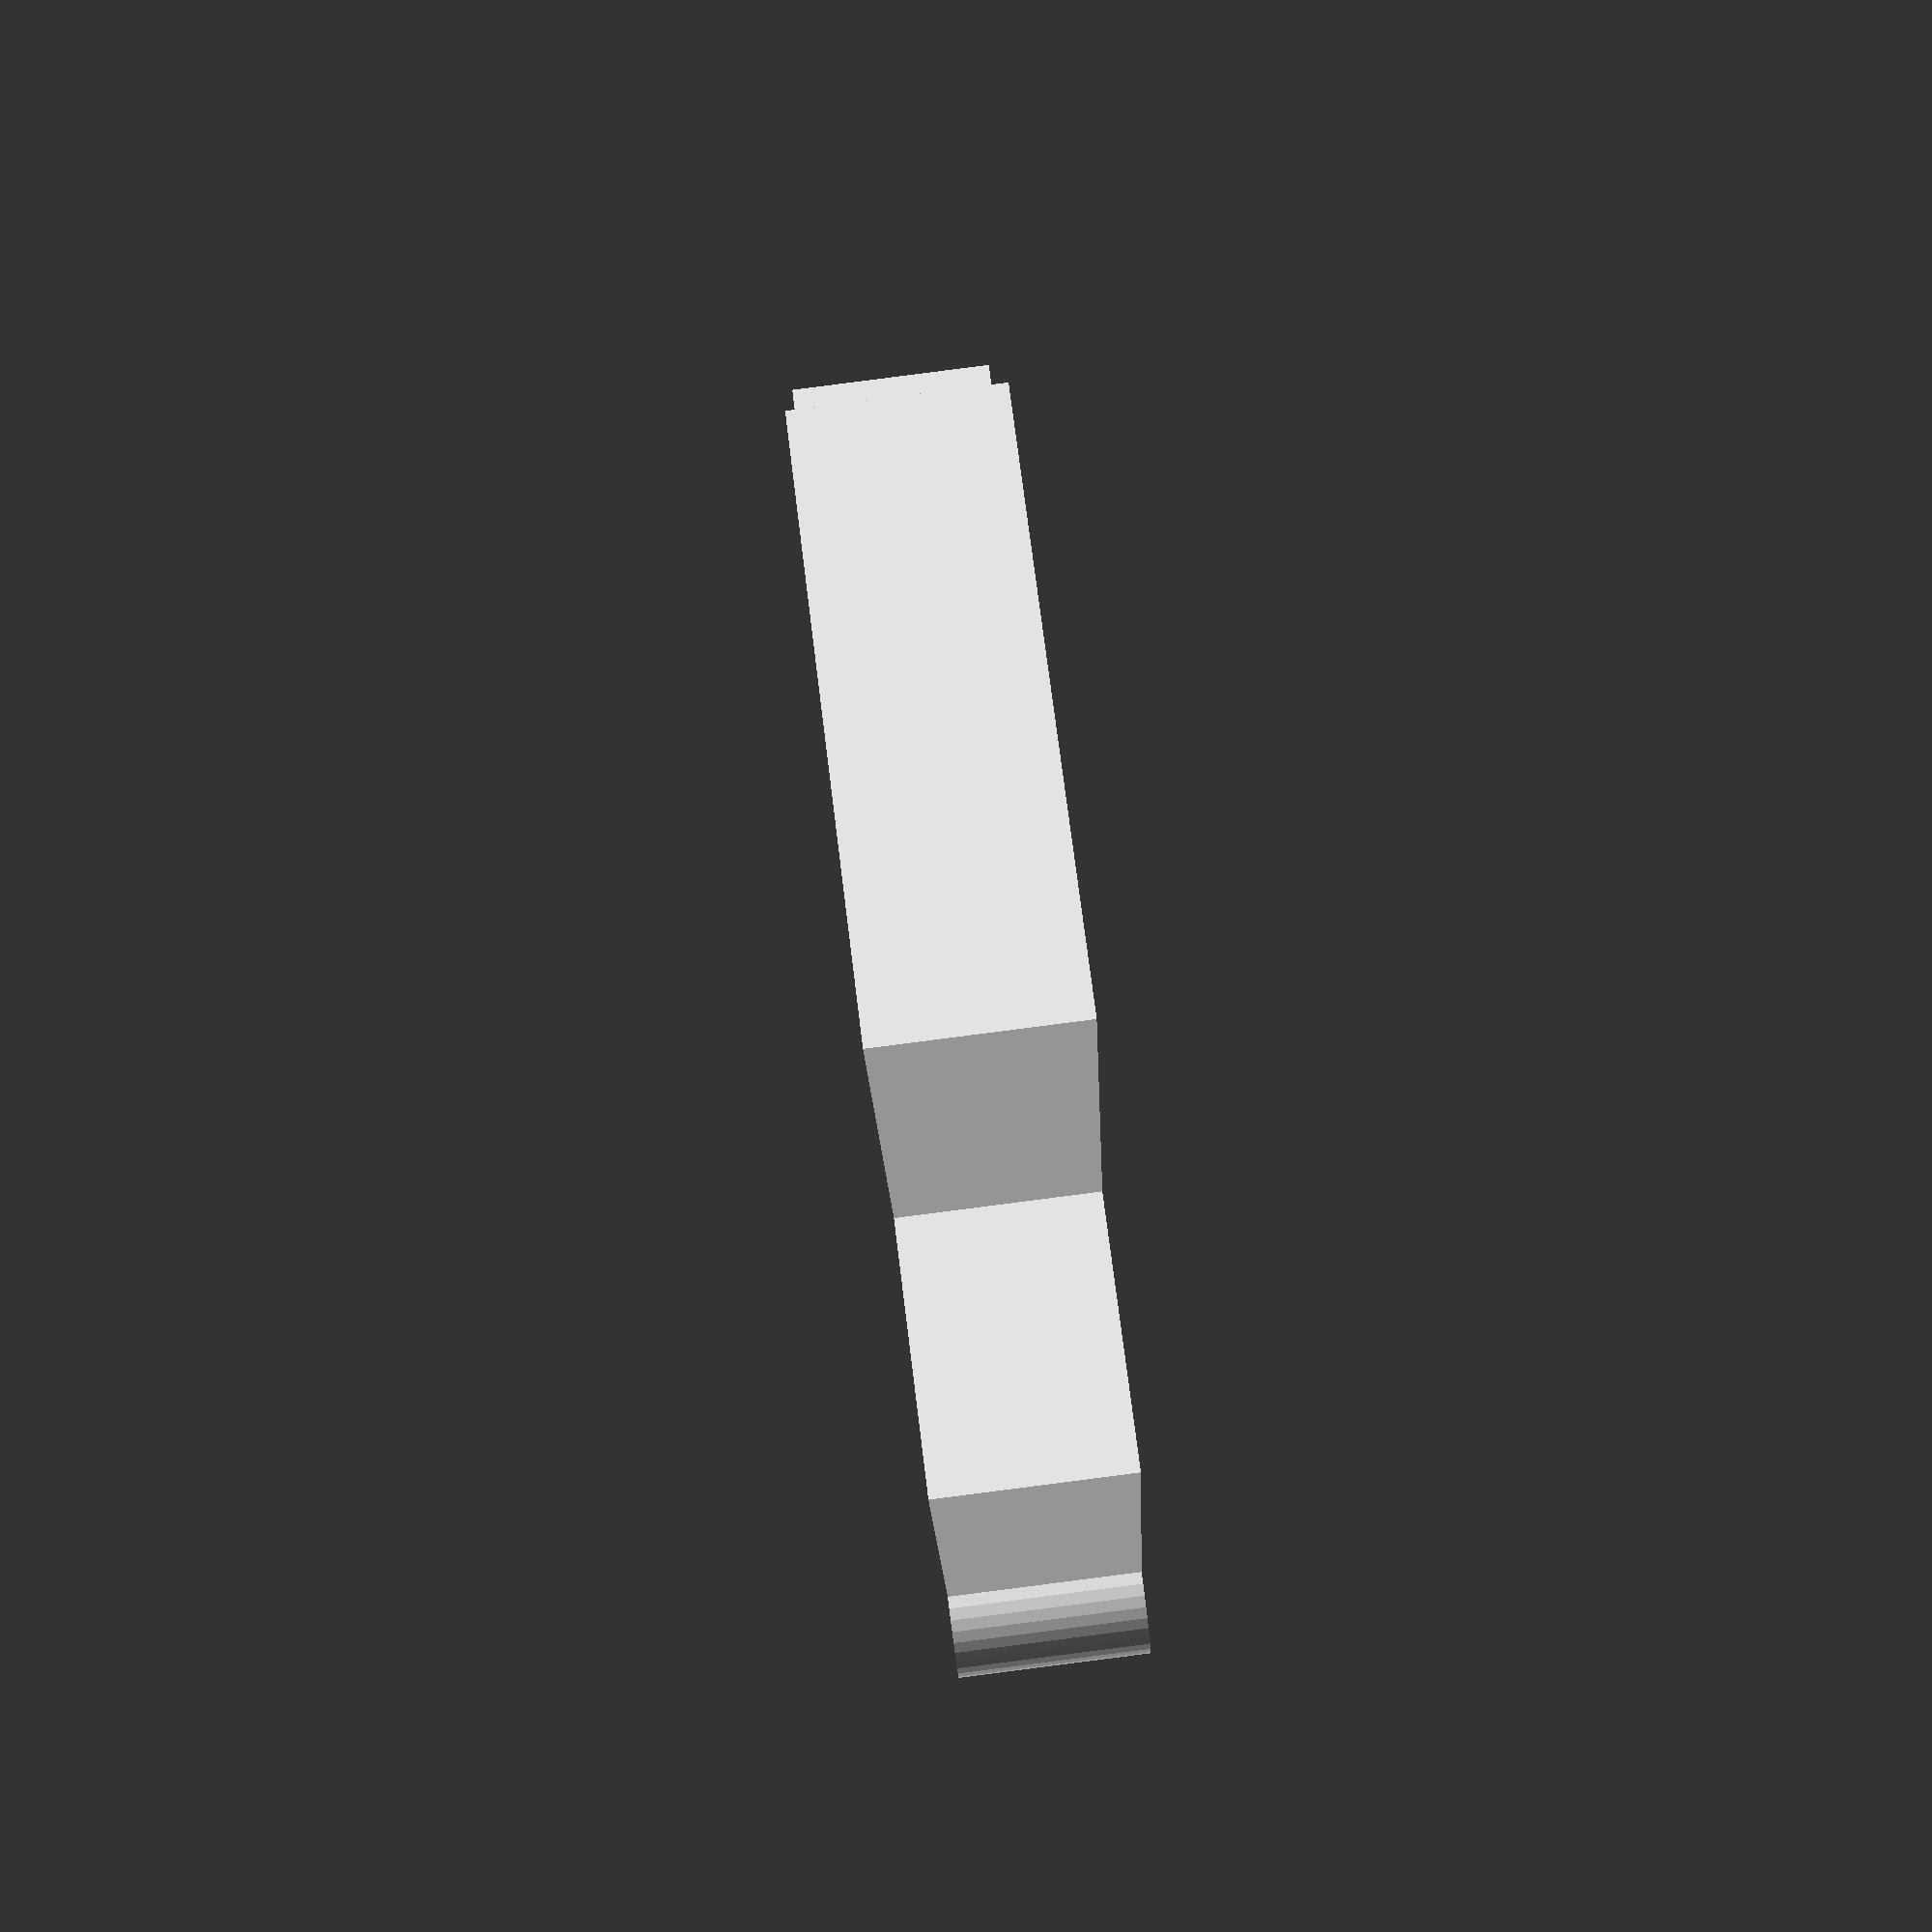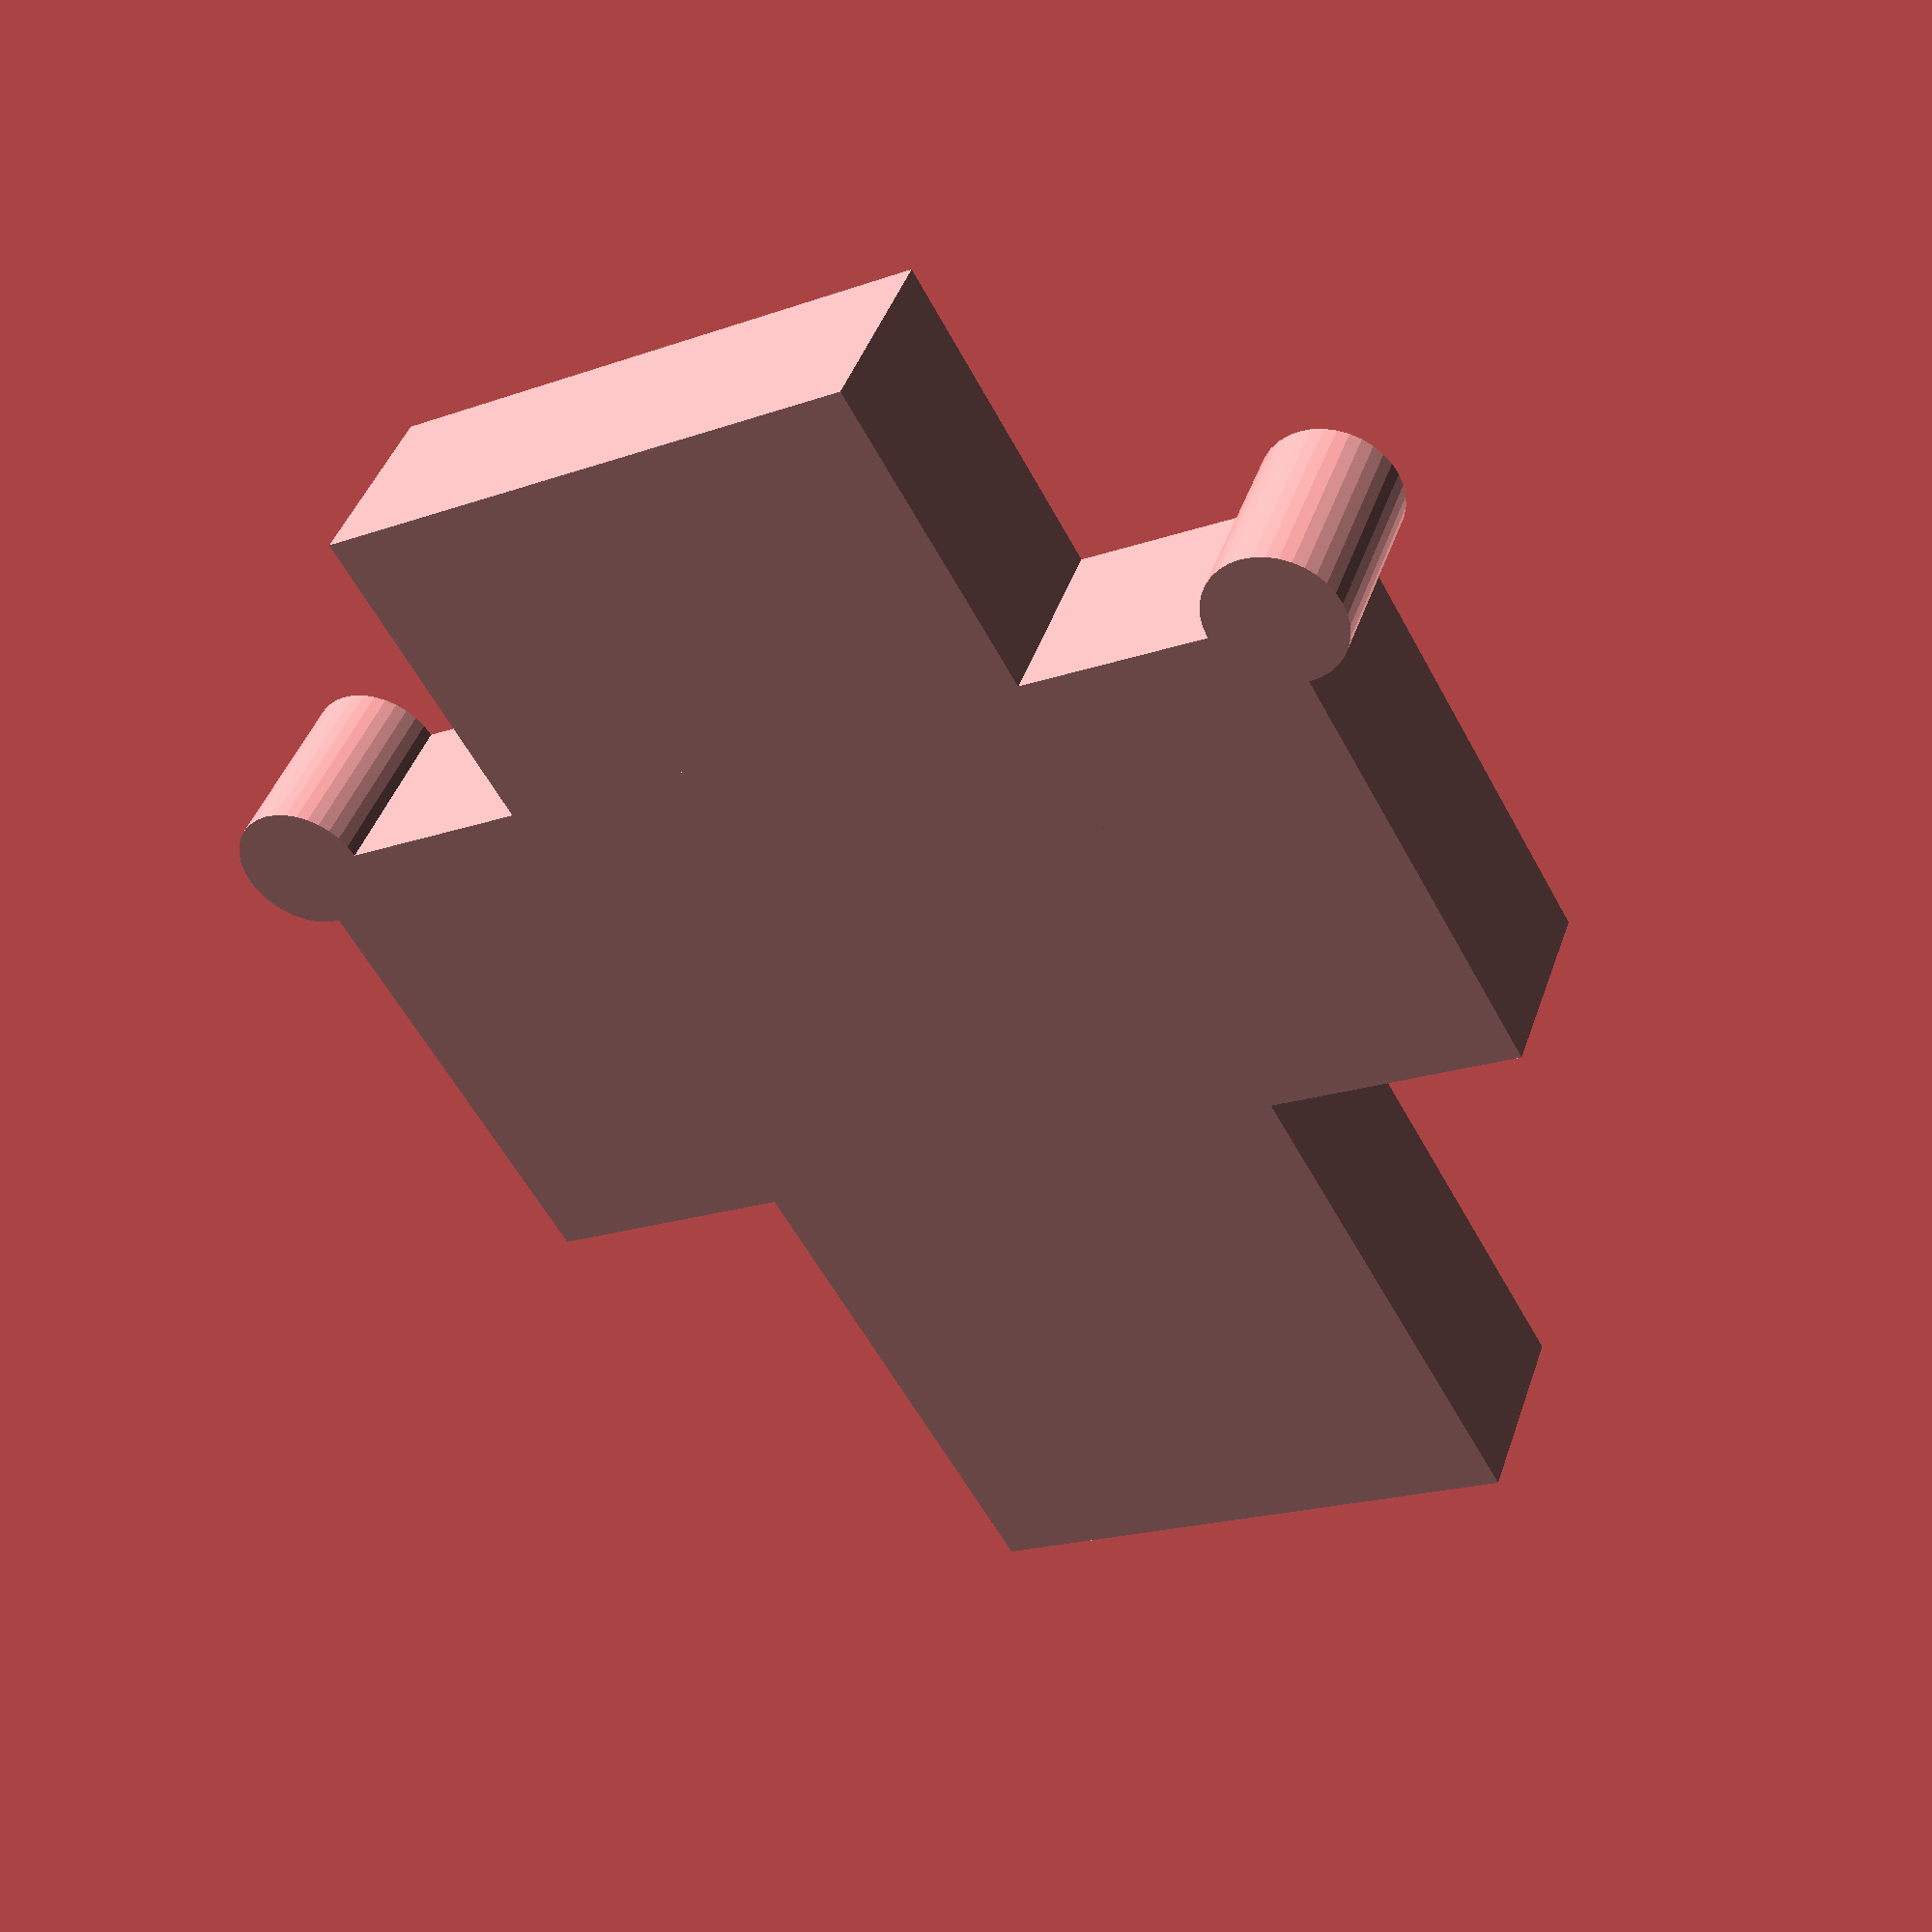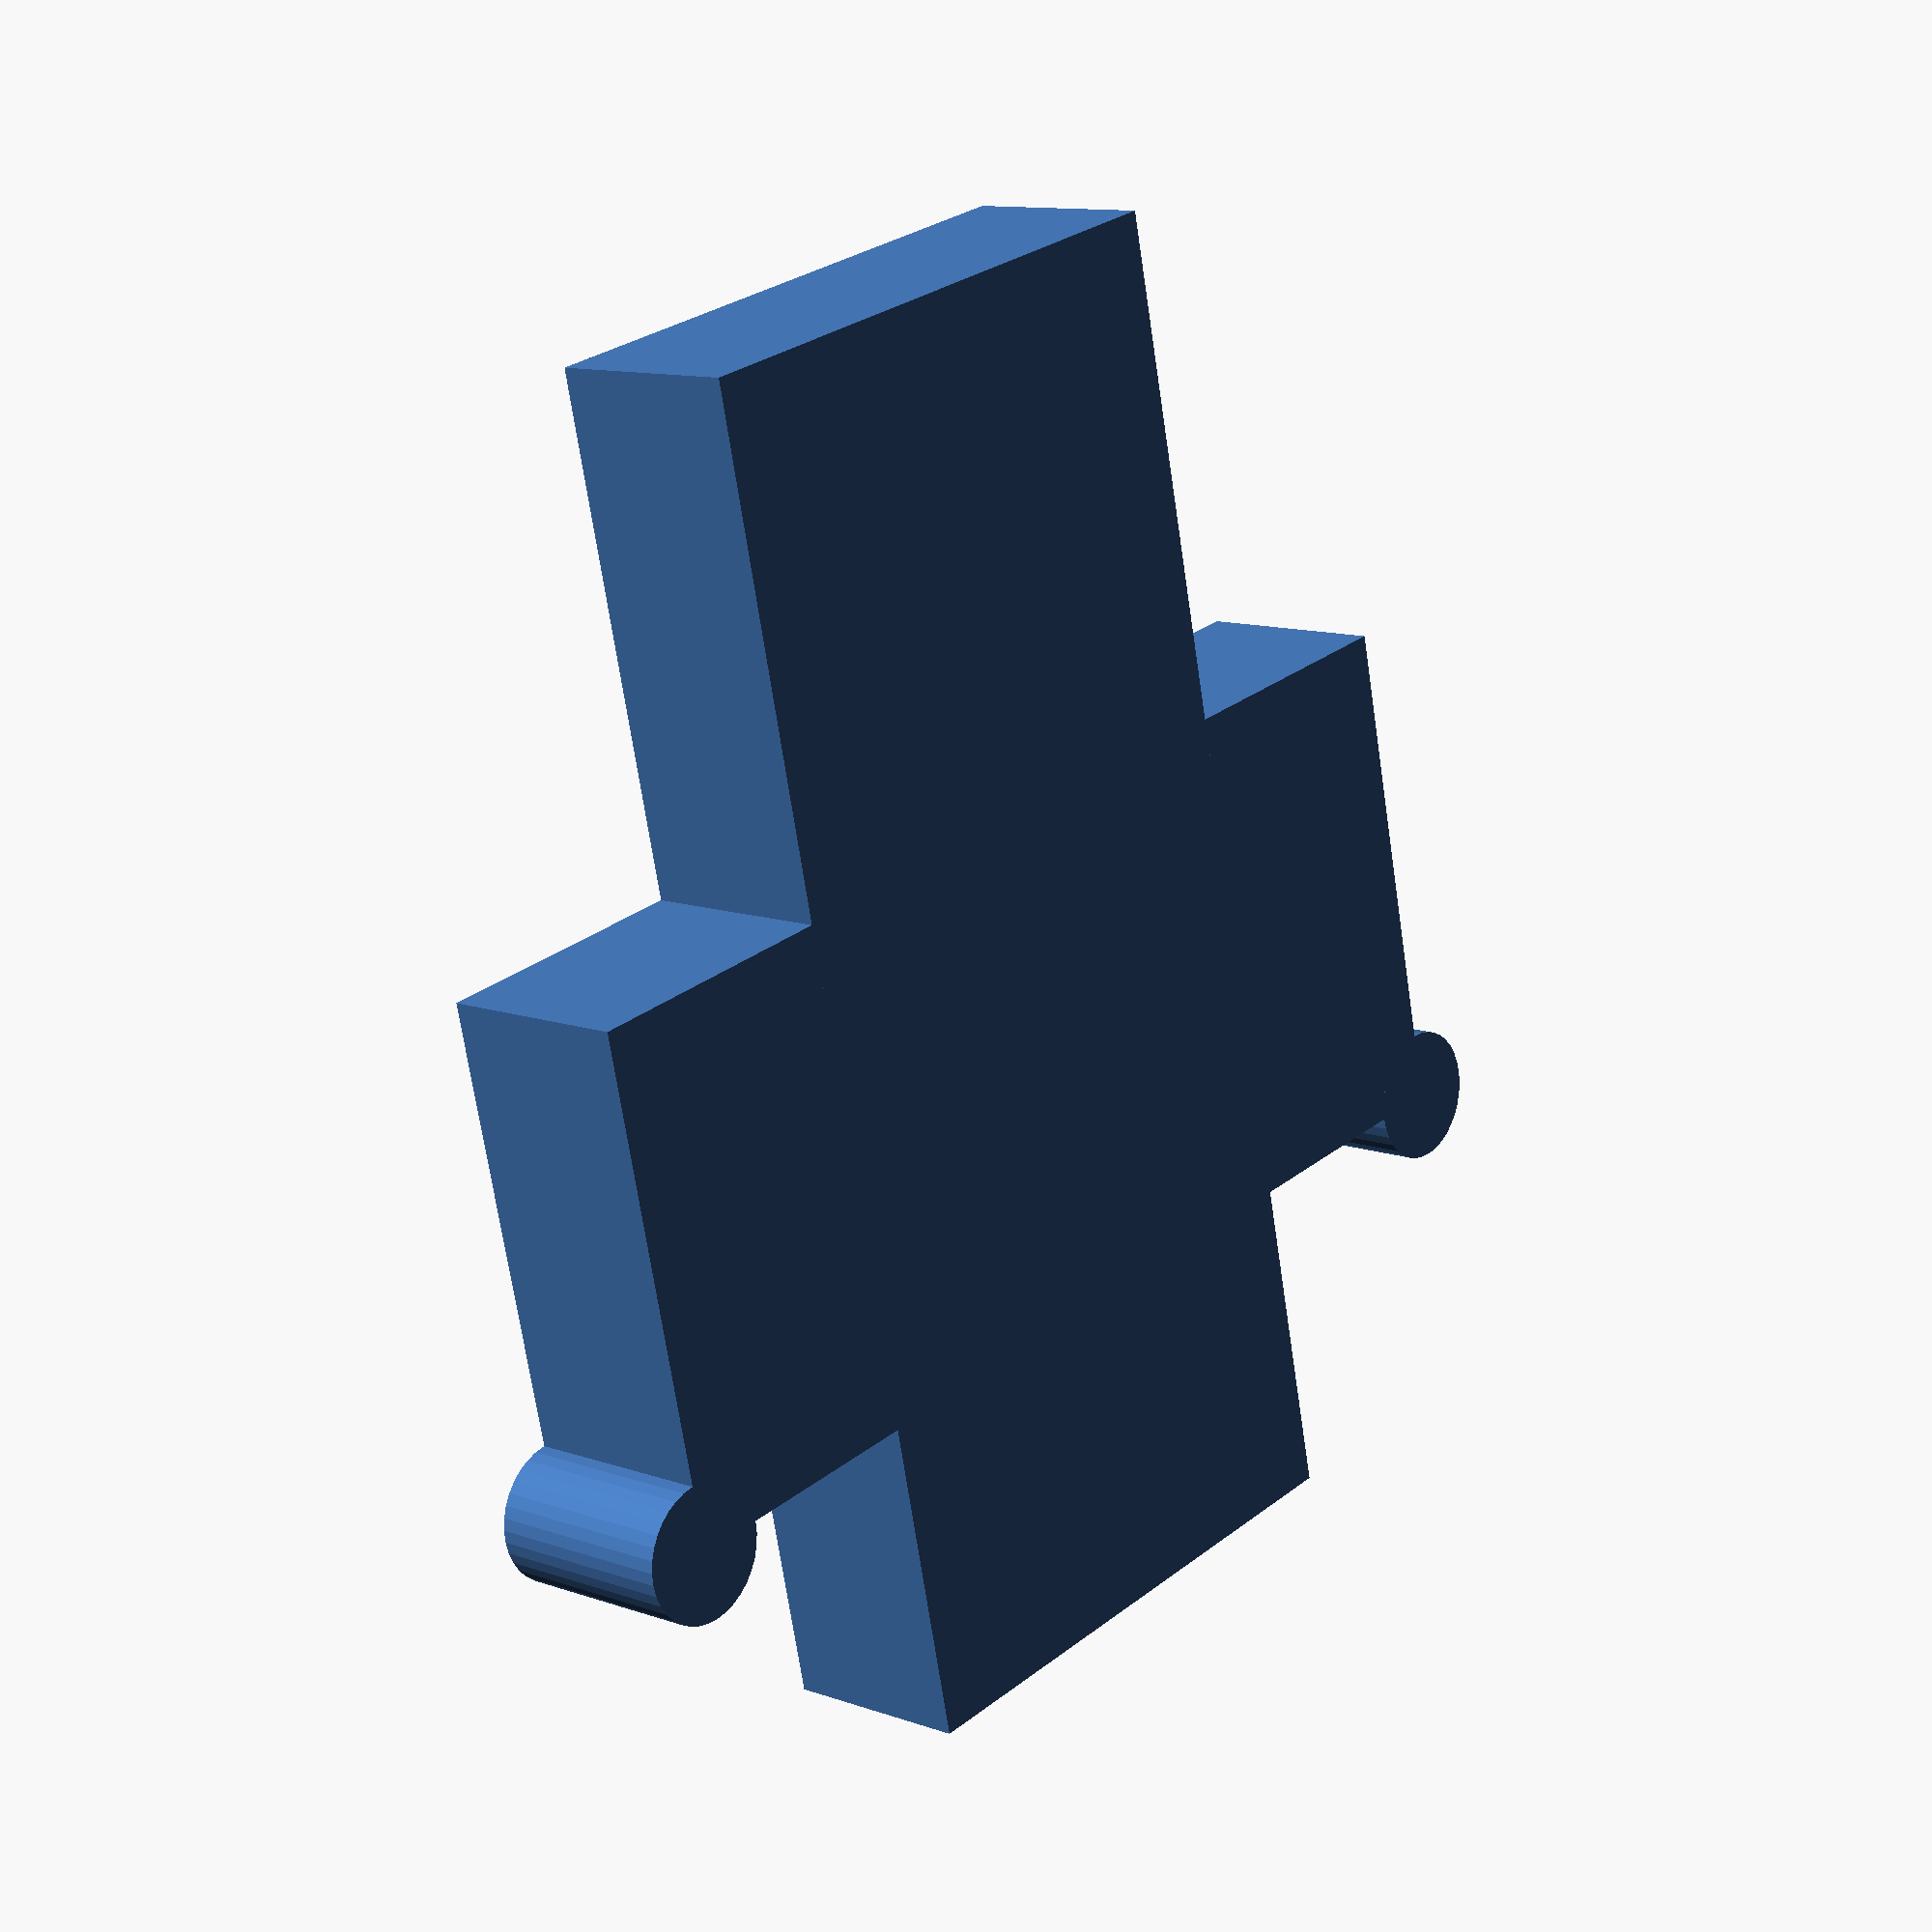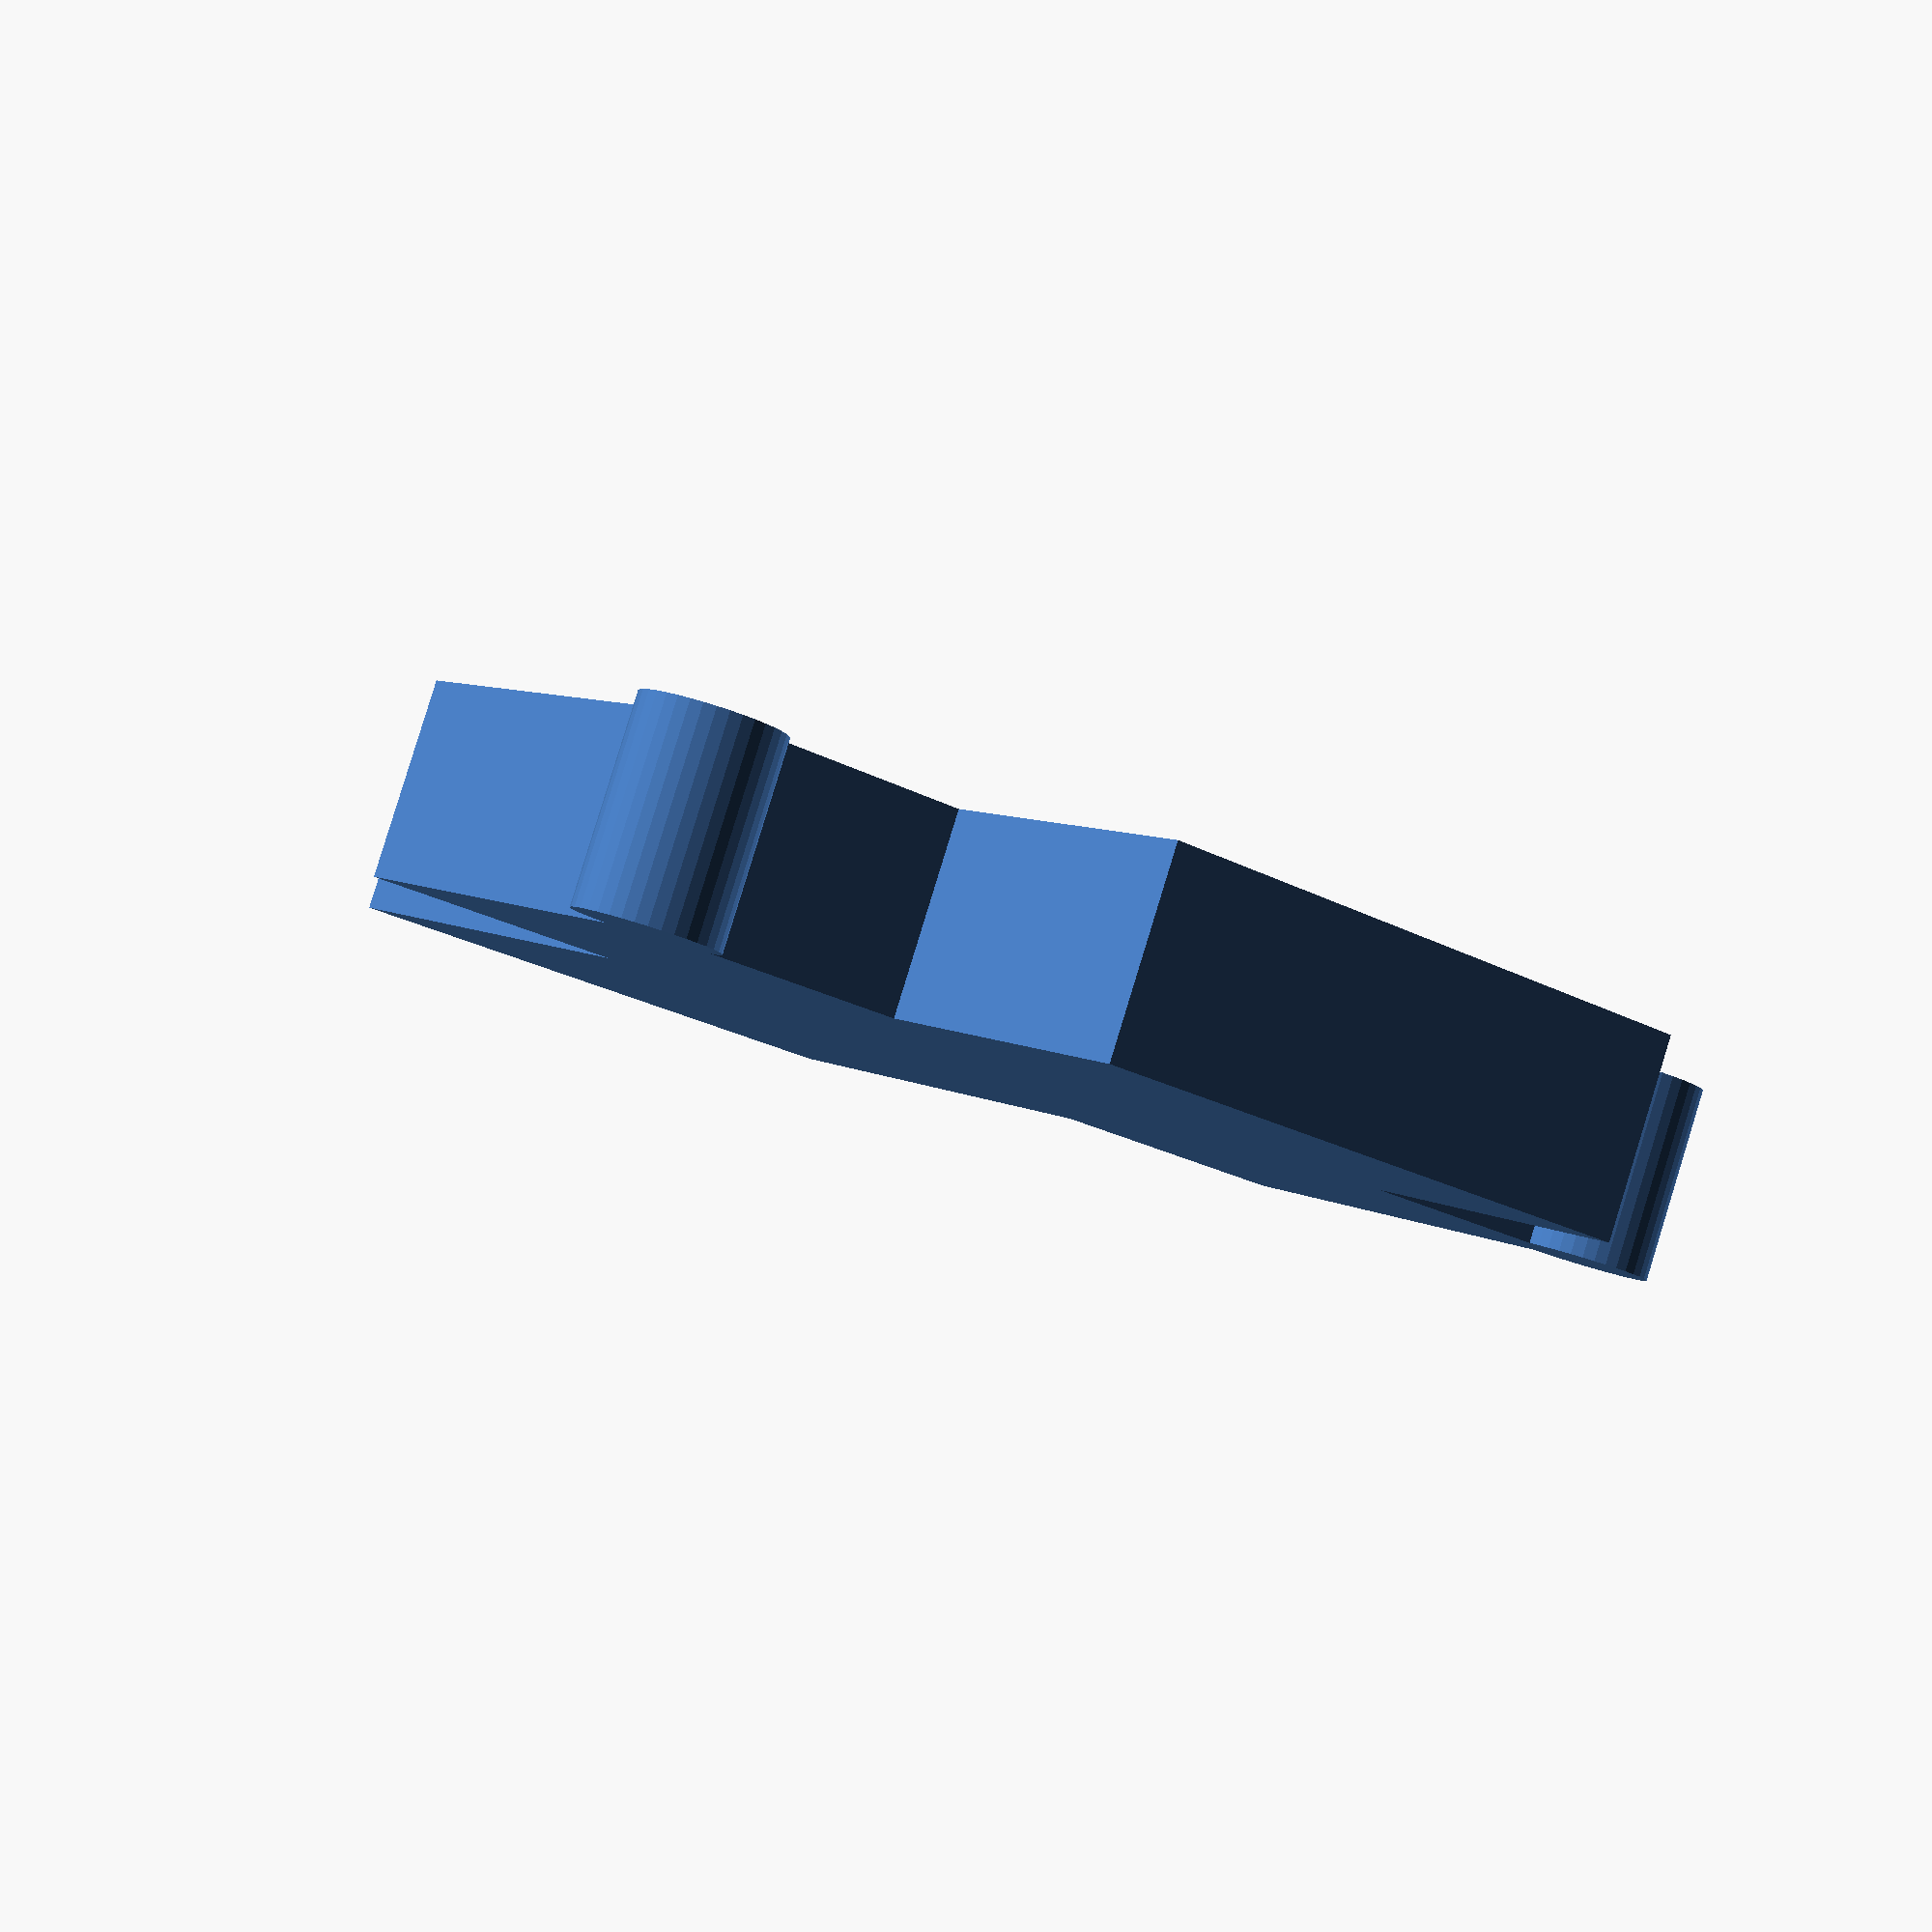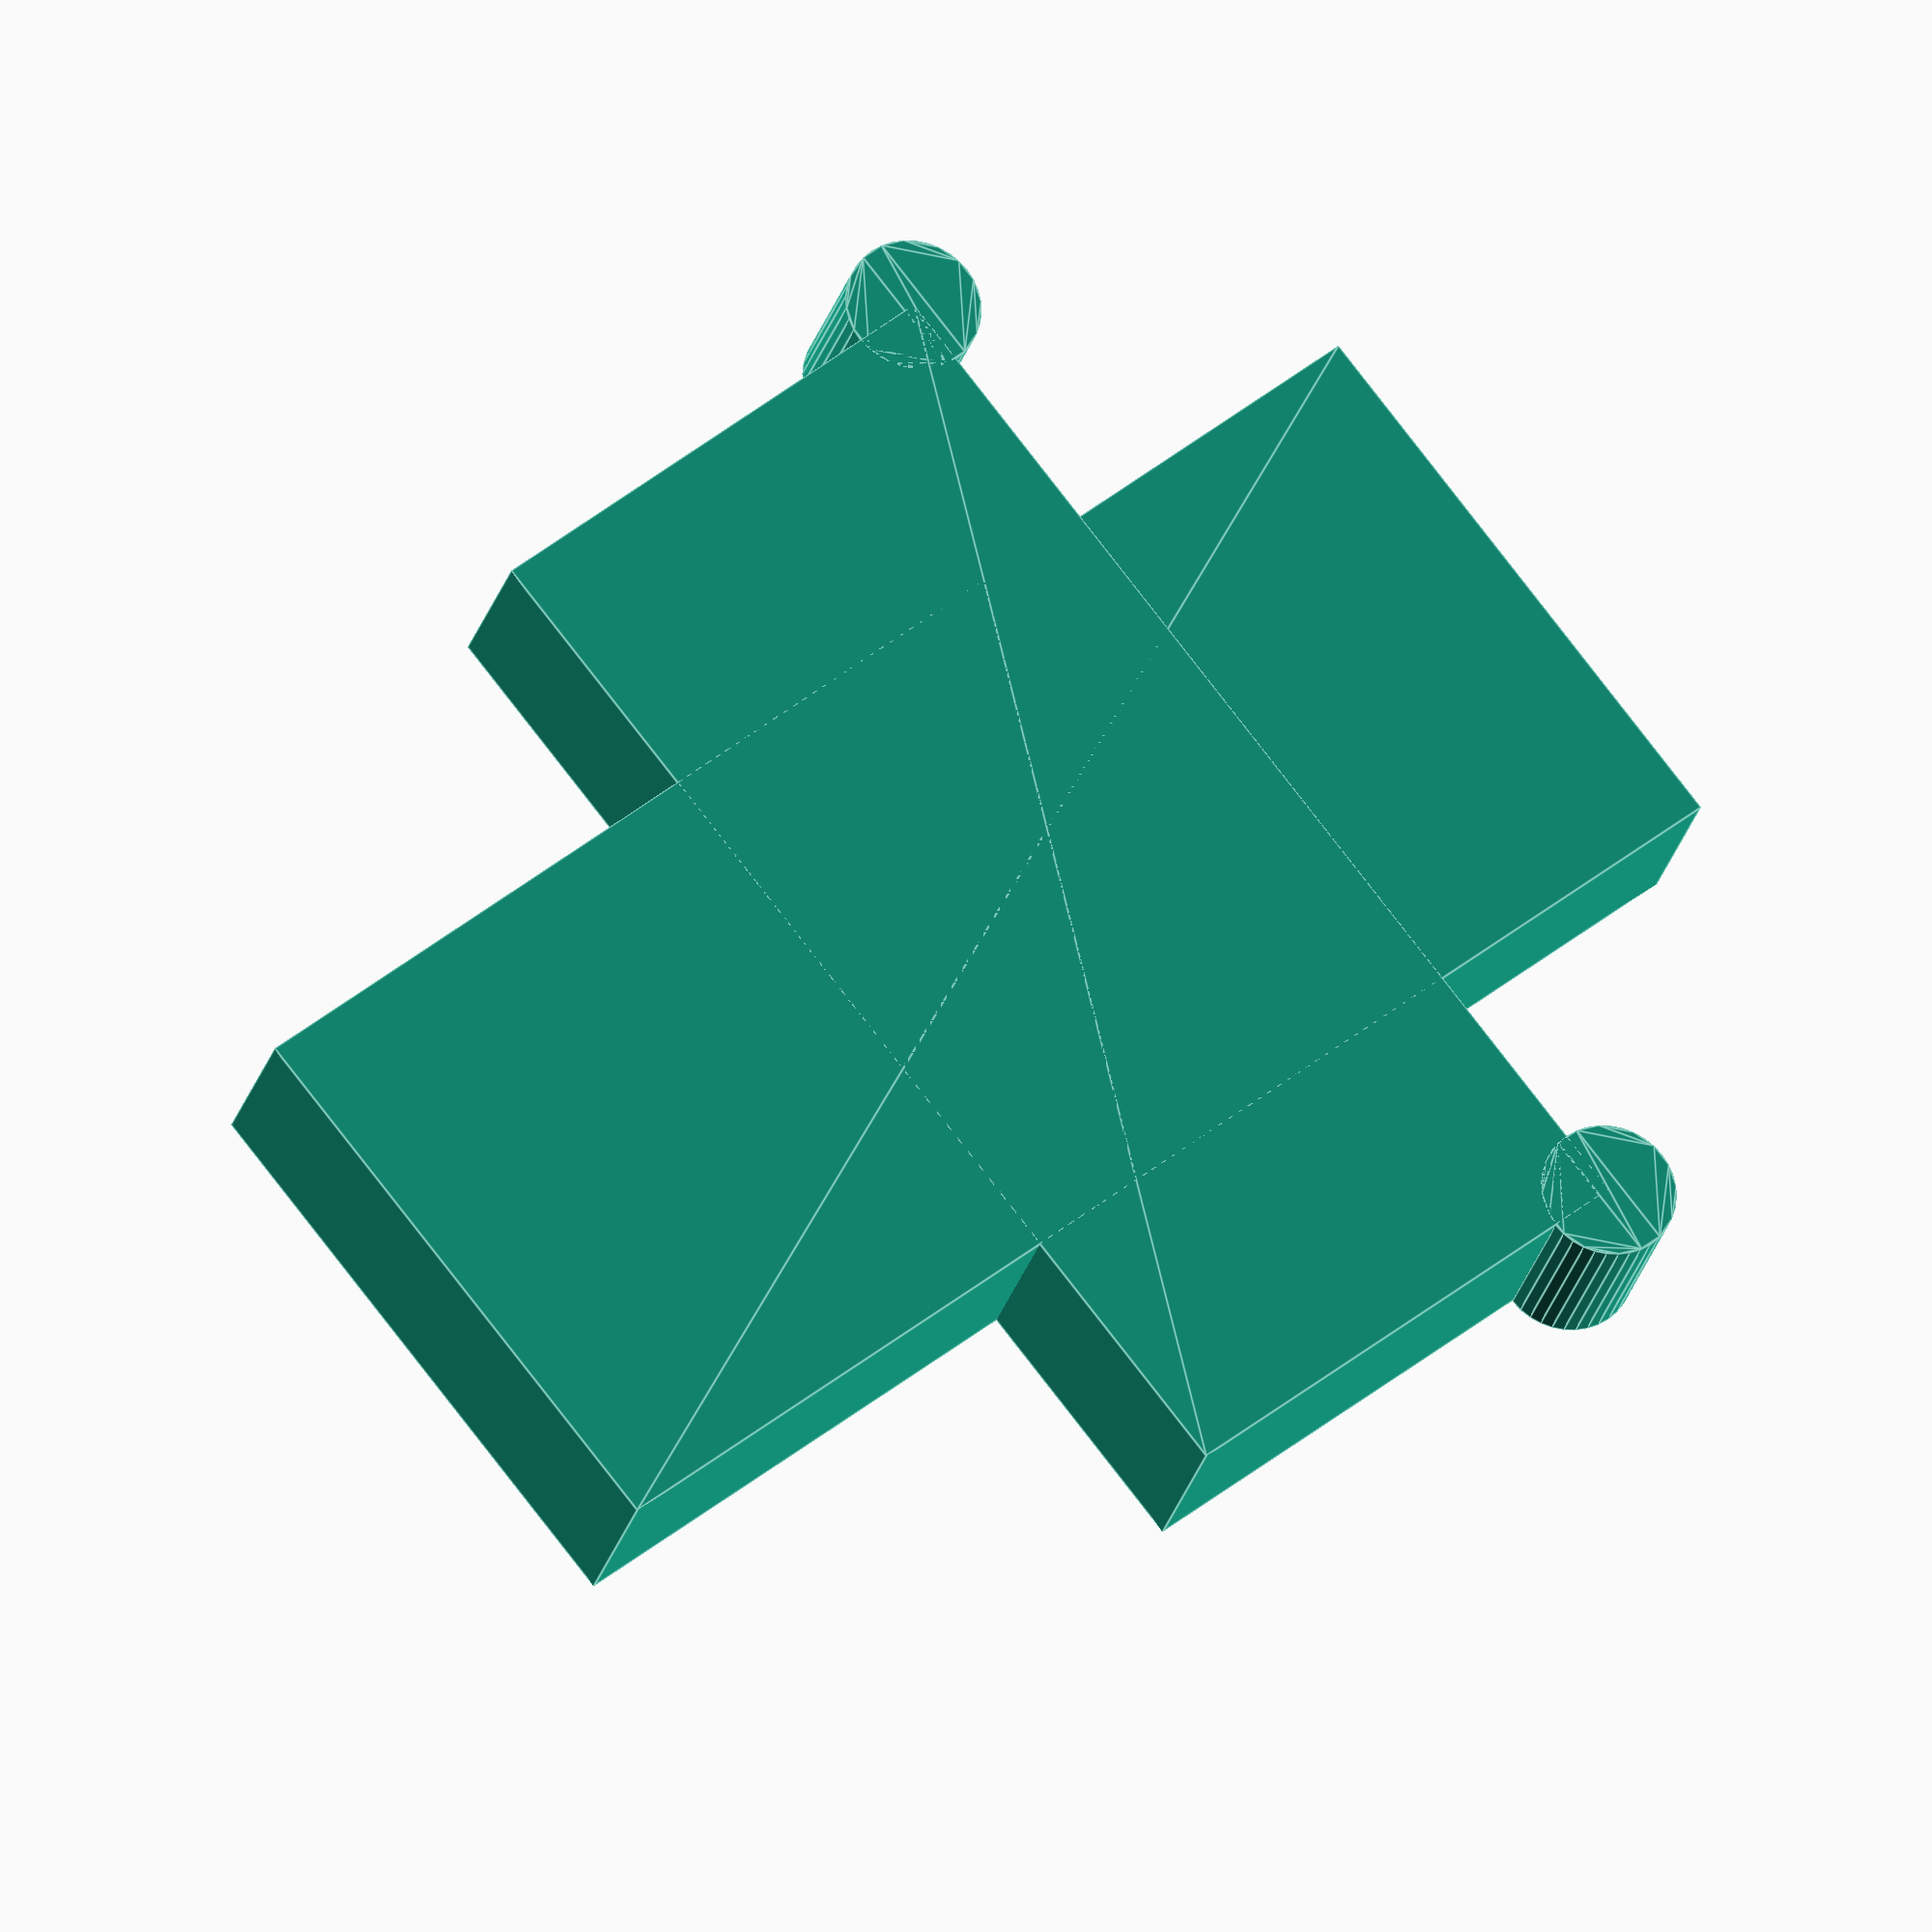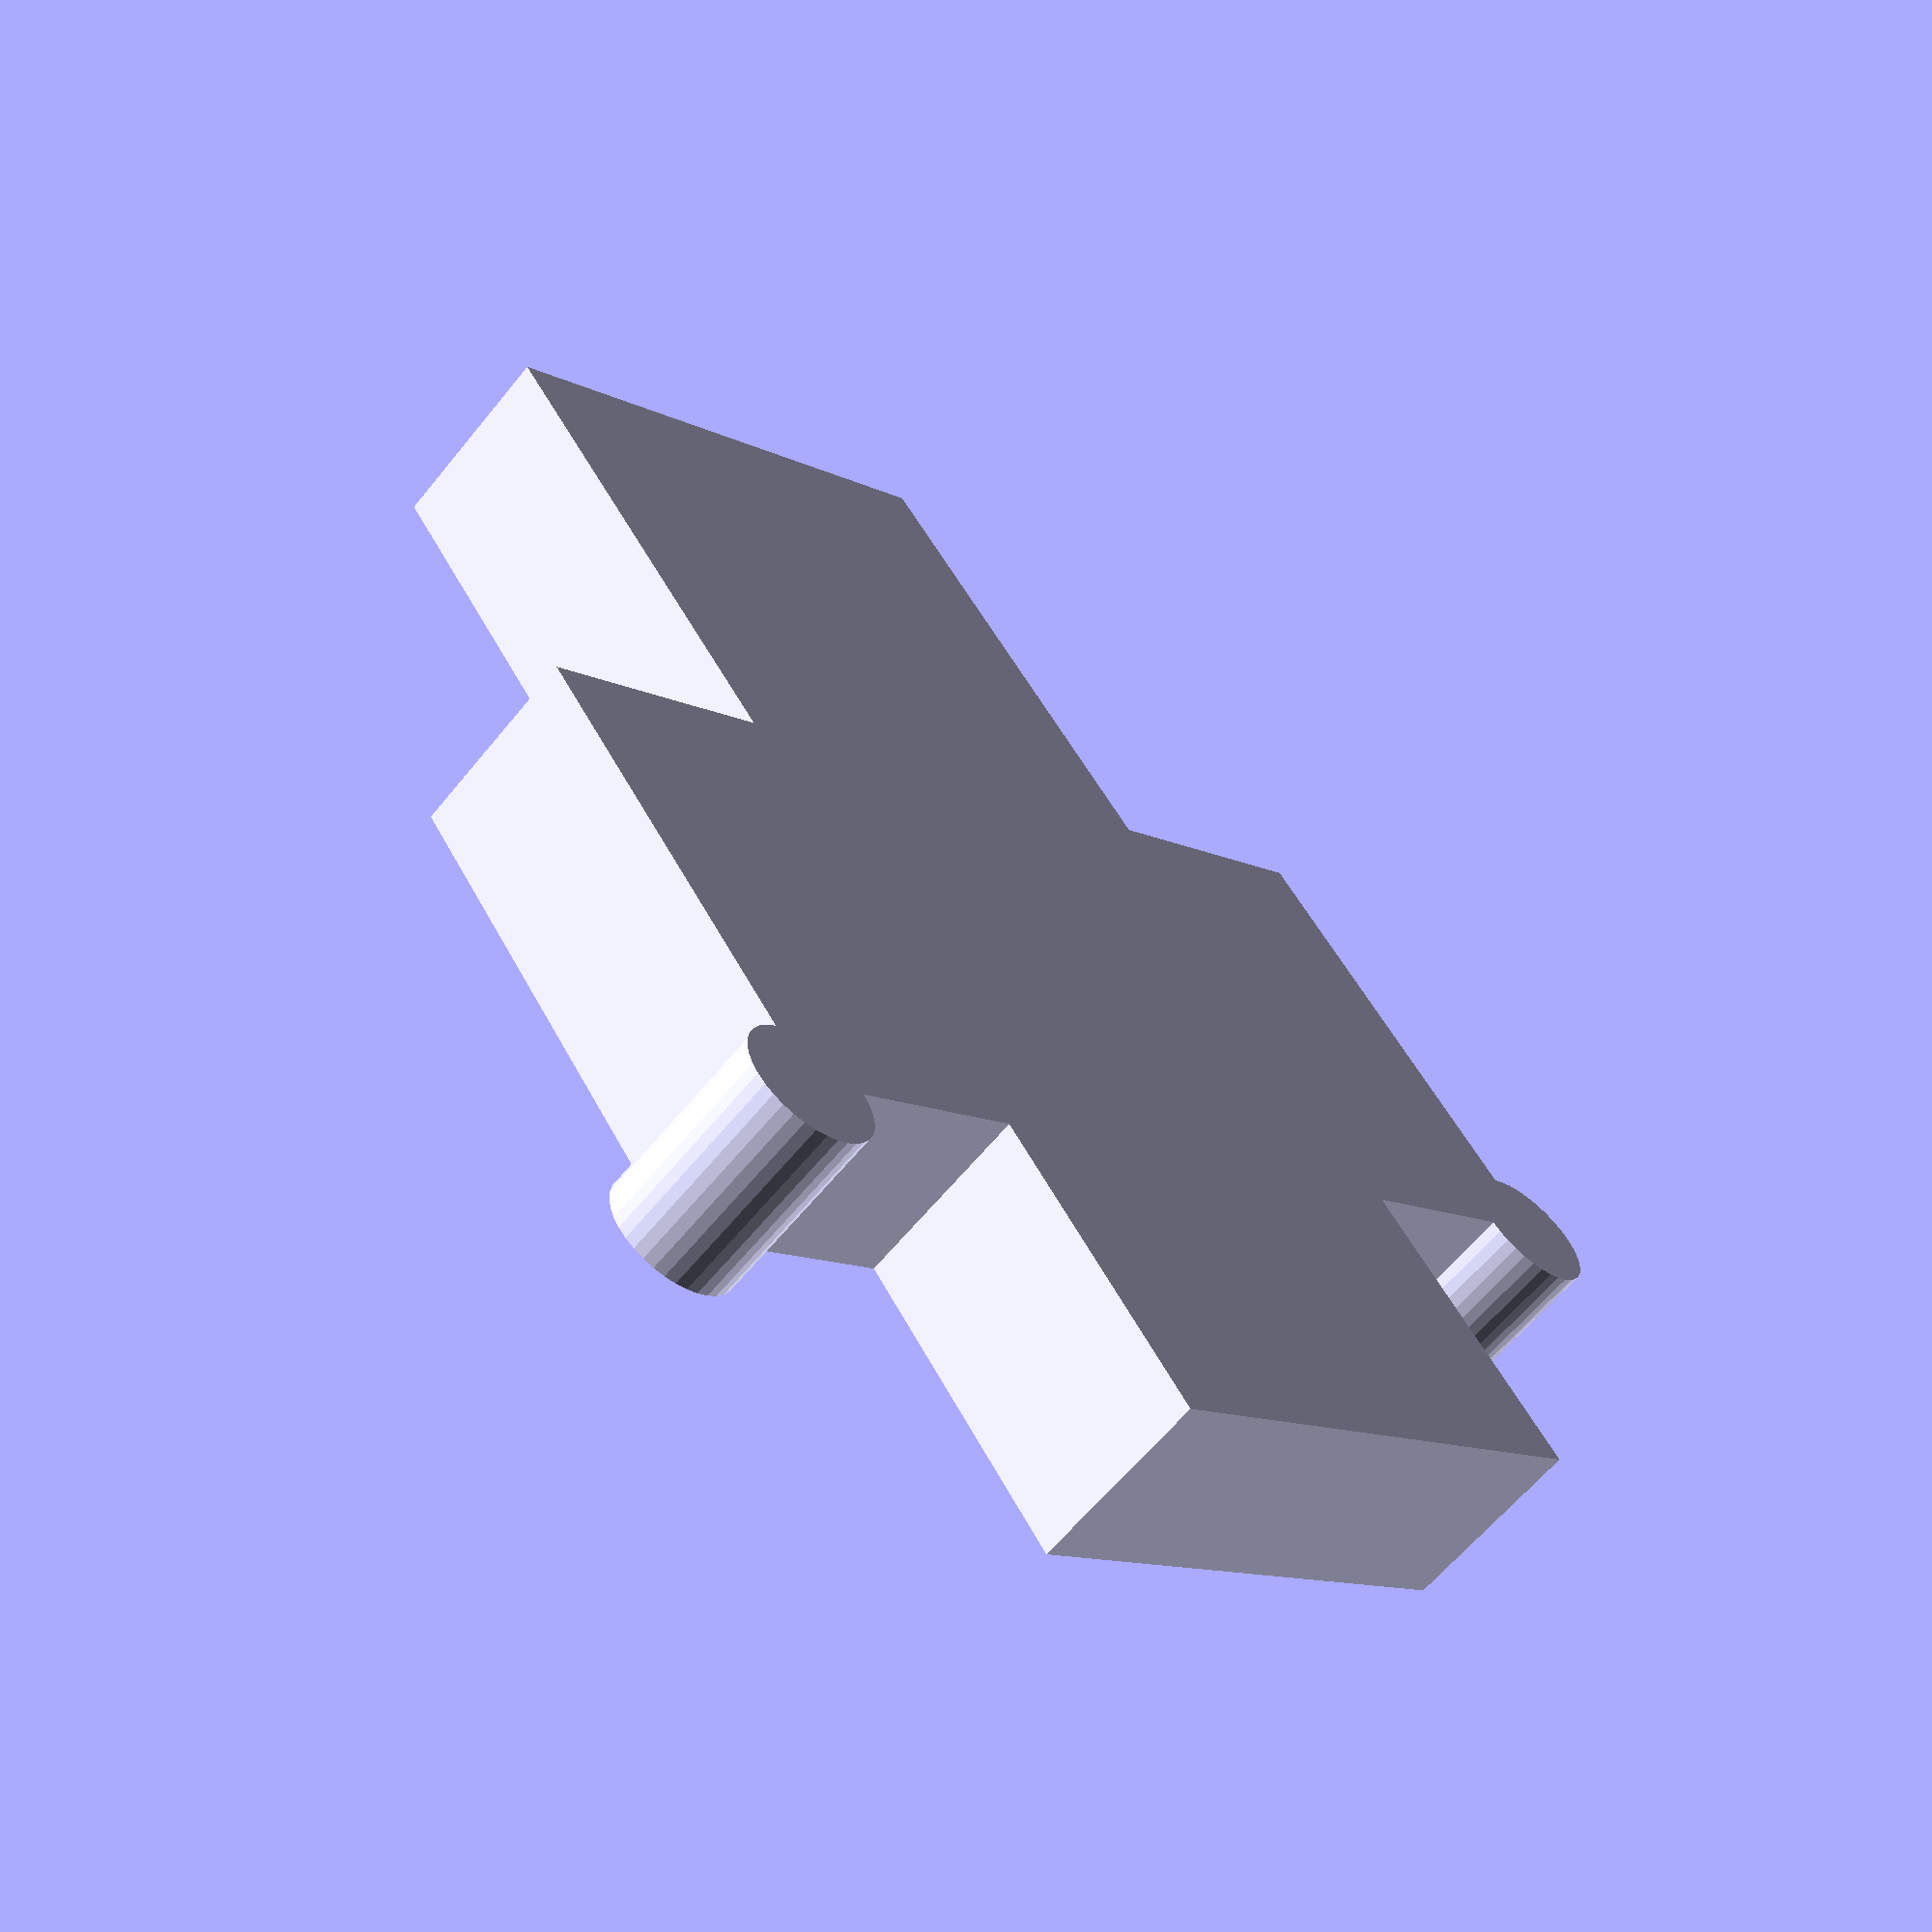
<openscad>
//openscad flat-pack joint library
/*
##module: outside_cuts
Create a set of finger-joint cuts that result in two larger cuts taken at the outside
edge
  ###parameters:
    *length* (real)         length of edge
    *finger* (real)         length of each individual finger
    *material* (real)       thickness of material - sets cut depth
    *center* (boolean)         center the set of fingers with respect to origin
*/

module outside_cuts(length=6, finger=1, material=1, center=false) {
  // overage to ensure that all cuts are completed
  overage = 0.0001;


  //maximum possible divisions for this length
  max_divisions = floor(length/finger);
  //number of usable divisions that fall completely within the edge
  //for this implentation the number of divisions must be odd
  usable_divisions = max_divisions%2==0 ? max_divisions-3 : max_divisions-2;

  // number of "female cuts"
  num_cuts = floor(usable_divisions/2);

  //length of cut at either end
  end_cut_length = (length-usable_divisions*finger)/2;

  padding = end_cut_length + finger;

  //set position relative to origin
  x_translation = center==false ? 0 : -(num_cuts*2+1)*finger/2-end_cut_length;
  y_translation = center==false ? 0 : -material/2;


  translate([x_translation, y_translation]) {

    // make both endcuts here
    for (j = [0, 1]) {
      translate([(length-end_cut_length)*j, -overage/2])
        square([end_cut_length, material+overage]);
        if (type == "curved") {
          //very inelegant solution here
          translate([end_cut_length-finger+(length-2*end_cut_length+finger)*j, -overage/2])
            curved_finger([finger, material+overage]);
        }
    }


    //make all the "normal" finger cuts here
    for (i = [0 : num_cuts-1]) {
      translate([i*finger*2+padding, -overage/2]) //move cuts slightly in y plane
        if (type == "curved") {
          curved_finger([finger, material+overage]);
        } else {
          square([finger, material+overage]);
        }
    }
  }

} //end outside_cuts


/*
##module: inside_cuts
Create a set of finger-joint cuts all of the same size

###parameters:
    *length* (real)         length of edge
    *finger* (real)         length of each individual finger
    *material* (real)       thickness of material - sets cut depth
    *center* (boolean)         center the set of fingers with respect to origin
*/

module inside_cuts(length=6, finger=1, material=1, center=false) {
  // overage to ensure that all cuts are completed
  overage = 0.0001;

  //maximum possible divisions for this length
  max_divisions = floor(length/finger);
  //number of usable divisions that fall completely within the edge
  //for this implementation the number of divisions must be odd
  usable_divisions = max_divisions%2==0 ? max_divisions-3 : max_divisions-2;

  //add padding to align the teeth
  end_cut_length = (length-usable_divisions*finger)/2;
  padding = end_cut_length;

  // number of "female cuts"
  num_cuts = ceil(usable_divisions/2);

  //set position relative to origin
  x_translation = center==false ? padding : -usable_divisions*finger/2;
  y_translation = center==false ? 0 : -material/2;

  translate([x_translation, y_translation]) {
    for (i = [0 : num_cuts-1]) {
      translate([i*finger*2, -overage/2, 0]) //move the cuts slightly in y plane for complete cuts
      if (type == "curved") {
        curved_finger([finger, material+overage]);
      } else {
        square([finger, material+overage]); //add a small amount to ensure complete cuts
      }
    }
  }

} //end inside_cuts



module curved_finger(size, quality=24) {
  //curve quality
  $fn = quality;

  //radius - use the X dimension if the Y dimension is larger
  r = size[0] > size[1] ? size[1] : size[0]/2;
  x_trans = size[0]/2;
  y_trans = -size[1]/2+r/2;

  //generate a quarater of a square differenced with an inscribed circle
  //polarity  [-1, 1]   left or right of origin
  module quarter(polarity=-1) {
    translate([polarity*r/2, 0]) {
      difference() {
        square(r, center = true);
        translate([polarity*r/2, r/2])
          circle(r=r);
      }
    }
  }
  //position the finger so it is set in the same orientation as a square()
  translate([size[0]/2, size[1]/2]) {
    //add quarter square to finger
    union() {
      square(size=size, center=true);
      for (i = [-1, 1]) {
        translate([(x_trans)*i, y_trans])
          quarter(polarity=i);
      }
    }
  }

}


/*
##module: intside_cuts_debug
Create a set of finger-joint cuts all of the same size
  ###parameters:
    *length*      (real)           length of edge
    *finger*      (real)           length of each individual finger
    *material*    (real)           thickness of material - sets cut depth
    *center*      (boolean)        center the set of fingers with respect to origin
    *font*        (string)         name of font
*/


module inside_cuts_debug(length=6, finger=1, material=1, center=false, font="Liberation Sans") {

  x_translation = center==false ? length/2 : 0;
  y_translation = center==false ? material*1.5 : material;

  inside_cuts(length=length, finger=finger, material=material, center=center);

  debugText = finger>=length/3 ? "ERR: finger>1/3 length" : "inside cuts";

  translate([x_translation, y_translation,  0])
  text(text=debugText, size = length*.1, halign = "center", font = font);


} // end inside debug


/*
##module: outside_cuts_debug
Create a set of finger-joint cuts that result in two larger cuts taken at the i
inside edge with debugging text
  ###parameters:
    *length*      (real)           length of edge
    *finger*      (real)           length of each individual finger
    *material*    (real)           thickness of material - sets cut depth
    *center*      (boolean)        center the set of fingers with respect to origin
    *font*        (string)         name of font
*/

module outside_cuts_debug(length=6, finger=1, material=1, center=false, font="Liberation Sans") {

  x_translation = center==false ? length/2 : 0;
  y_translation = center==false ? material*1.5 : material;

  outside_cuts(length=length, finger=finger, material=material, center=center);

  debugText = finger>=length/3 ? "ERR: finger>1/3 length" : "outside cuts";

  translate([x_translation, y_translation,  0])
  text(text=debugText, size = length*.1, halign = "center", font = font);


} // end outside debug


module t_slot(diameter=false, length, material, help=false, tolerance=0.25,
              node=0) {
  //vector containing parameters for metric nut and bolt sizes
  metric_fastener = [
  ["name", "thread diameter", "hex head thickess", "hex head & nut size",
  "socket head diameter", "socket head thickness", "socket tool size",
  "nut thickness,", "pitch", "washer thickness", "washer diameter",
  "button thickness", "hex head and nut diameter"] ,
  // M0 - field descriptors place holder in array
  ["M1 - UNDEFINED"], // M1
  ["M2 Bolt, Nut & Washer", 2, 2, 4, 3.5, 2, 1.5, 1.6, 0.4, 0.3, 5.5, .90, 4.62], // M2
  ["M3 Bolt, Nut & Washer", 3, 2, 5.5, 5.5, 3, 2.5, 2.4, 0.5, 0.5, 7, 1.04, 6.35], // M3
  ["M4 Bolt, Nut & Washer", 4, 2.8, 7, 7, 4, 3, 3.2, 0.7, 0.8, 9, 1.3, 8.08], // M4
  ["M5 Bolt, Nut & Washer", 5, 3.5, 8, 8.5, 5, 4, 4, 0.8, 0.9, 10, 2.75, 9.24],
  ["M6 Bolt, Nut & Washer", 6, 4, 10, 10, 6, 5, 5, 1, 1.6, 12, 2.08, 11.55],
  ["M7 - UNDEFINED"],
  ["M8 Bolt, Nut & Washer", 8, 5.5, 13, 13, 8, 6, 6.5, 1.25, 2, 17, 2.6, 15.01],
  ["M9 - UNDEFINED"],
  ["M10 Bolt, Nut & Washer", 10, 7, 17, 16, 10, 8, 8, 1.5, 2, 21, 19.63]
];

  nut_flats = diameter != false ? metric_fastener[diameter][3] + tolerance : 1;
  nut_thickness = diameter != false ? metric_fastener[diameter][7] + tolerance : 1;


  //display help if needed
  if (help == true) {
    list_types(metric_fastener, diameter);
  }

  //create the t slot
  union() {
    translate([length-material-nut_thickness*1.5, 0, 0])
      //square([nut_thickness, nut_flats], center = true);
      nut();
    translate([0, -diameter/2, 0])
      square([length-material, diameter]);
  }

  // draw a silouette fo a nut (across the flats) with nodes to prevent cracking
  // in polycarbonate
  module nut() {
    $fn = 36;
    union() {
      square([nut_thickness, nut_flats], center = true);
      if (node > 0) {
        for (i = [-1, 1]) {
          translate([-nut_thickness/2, nut_flats/2*i])
            circle(r=node/2);
        }
      }
    }
  }

  module list_types(array, item = false) {
    // list available fastener types stored and index values for programming refference
    descriptor = array[0];
    // only display all of the information if no item is passed
    if (!item) {
      echo("**displays contents of descriptor array**");
      echo("array_index[X] - X = value to be called for that fastener type.");
      echo("     [Y] description: Z - Y = sub array index, Z = value stored");
    }

    //range = !item ? [1:len(array-1)] :

    low = !item ? 1 : item;

    high = !item ? len(array)-1 : item;

    //for (i = [1:len(array)-1]) {
    for (i = [low:high]) {
      for (j = [ 0:len(array[i])-1 ] ) {
	if (j == 0) {
	  echo(str(descriptor[j], ": ", array[i][j]));
	  echo(str("array_index[", i,"]"));
	} else { // end if
	  echo(str("     [", j, "] ", descriptor[j], ": ", array[i][j]));
	} // end else
      } // end for j
      echo("===============================");

    } // end for i
  } // end list types

} // end t_slot

t_slot(help=true, diameter=3, length=10, material=3, node=0.7);
//!curved_finger(size=[5, 2]);

</openscad>
<views>
elev=92.6 azim=73.8 roll=97.3 proj=p view=wireframe
elev=317.4 azim=119.6 roll=198.0 proj=p view=wireframe
elev=169.1 azim=102.8 roll=48.4 proj=p view=solid
elev=94.5 azim=305.2 roll=162.9 proj=p view=wireframe
elev=203.2 azim=218.5 roll=12.7 proj=o view=edges
elev=240.8 azim=126.2 roll=38.6 proj=p view=solid
</views>
